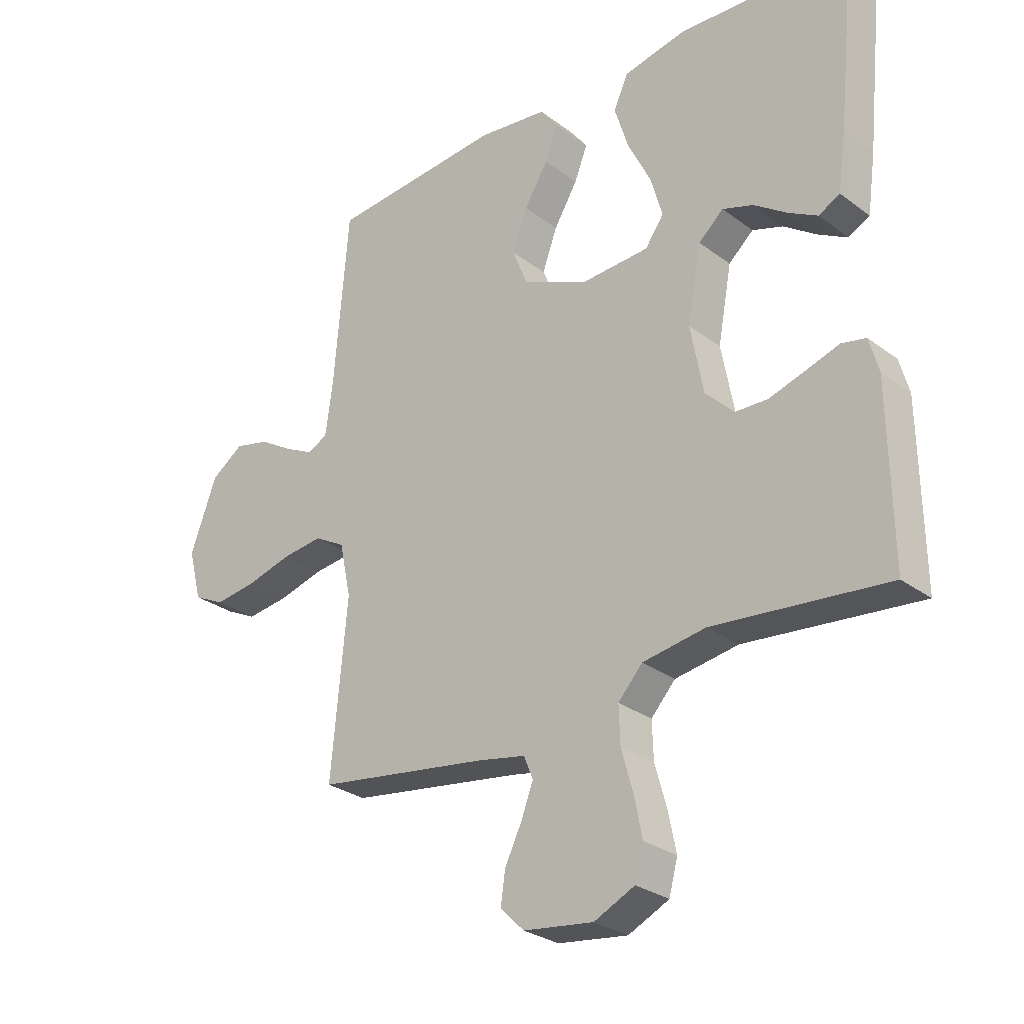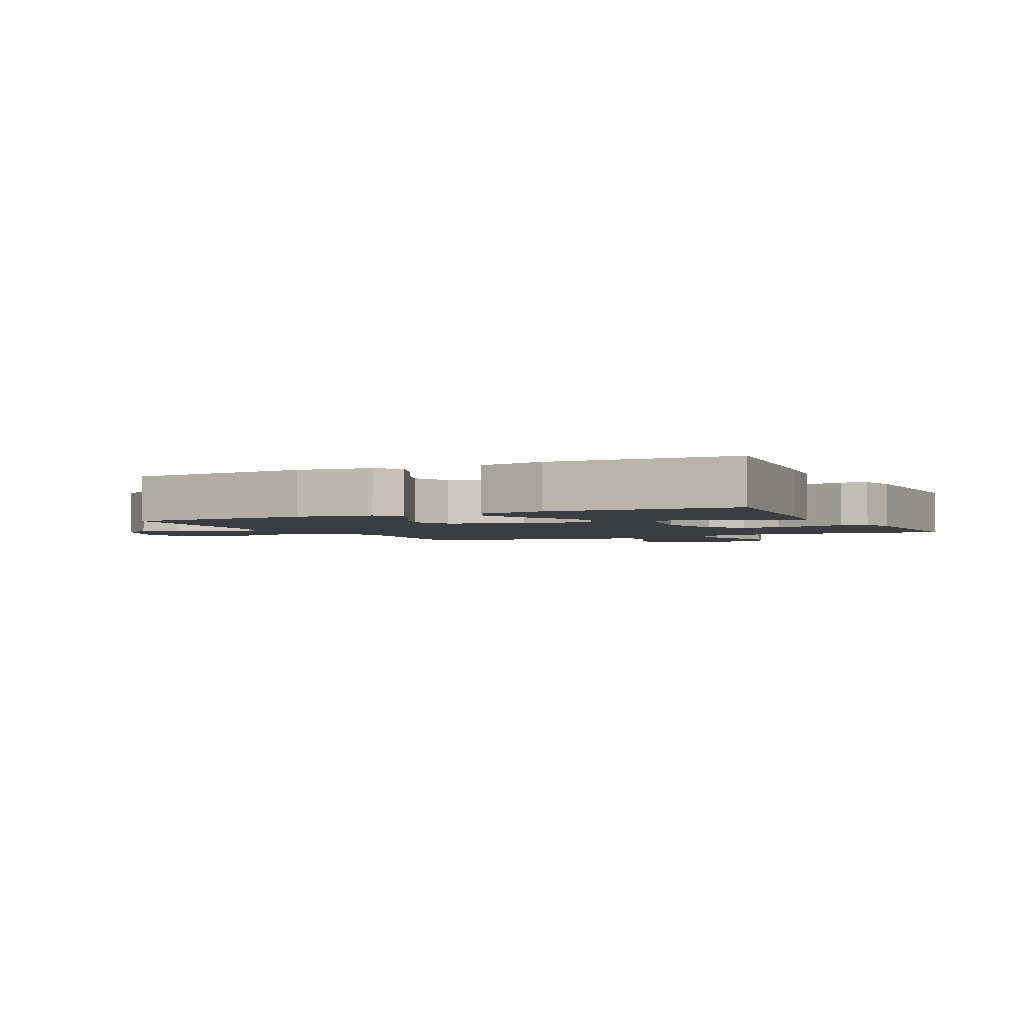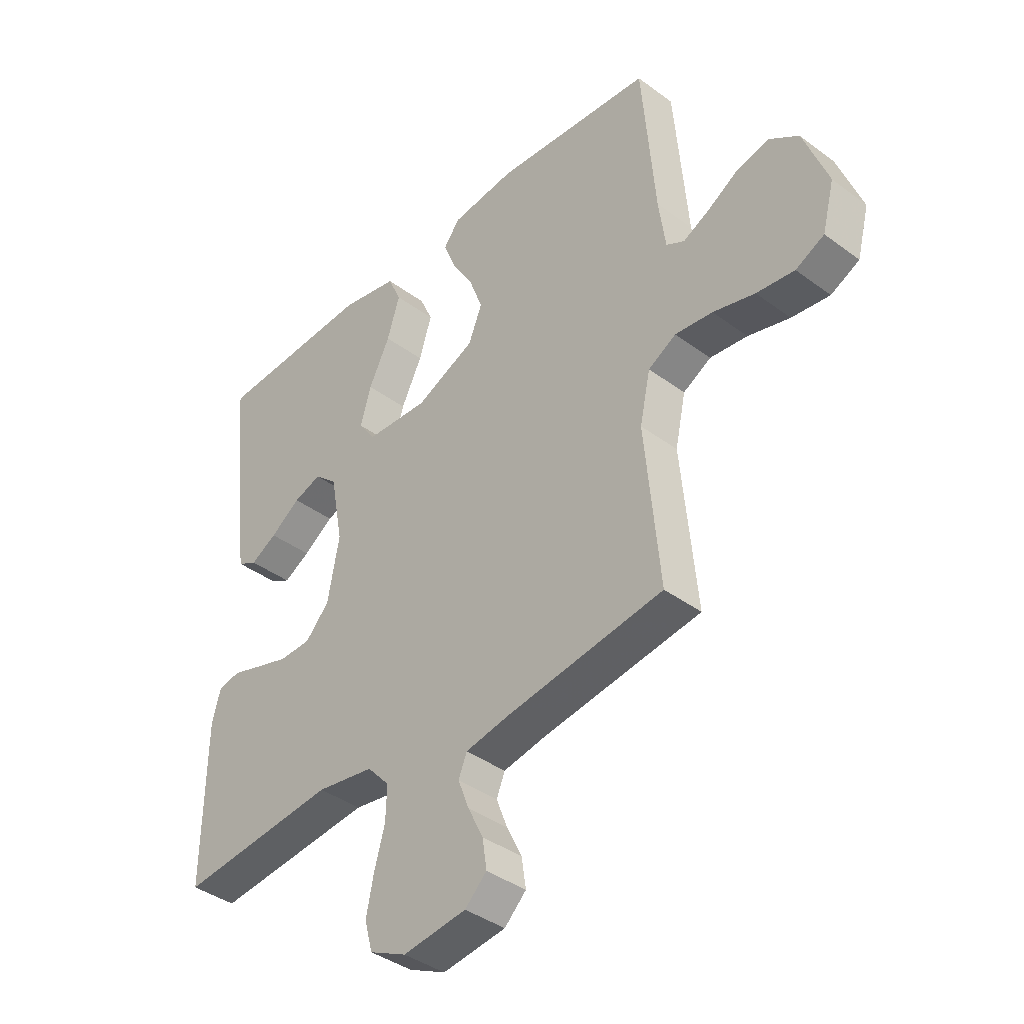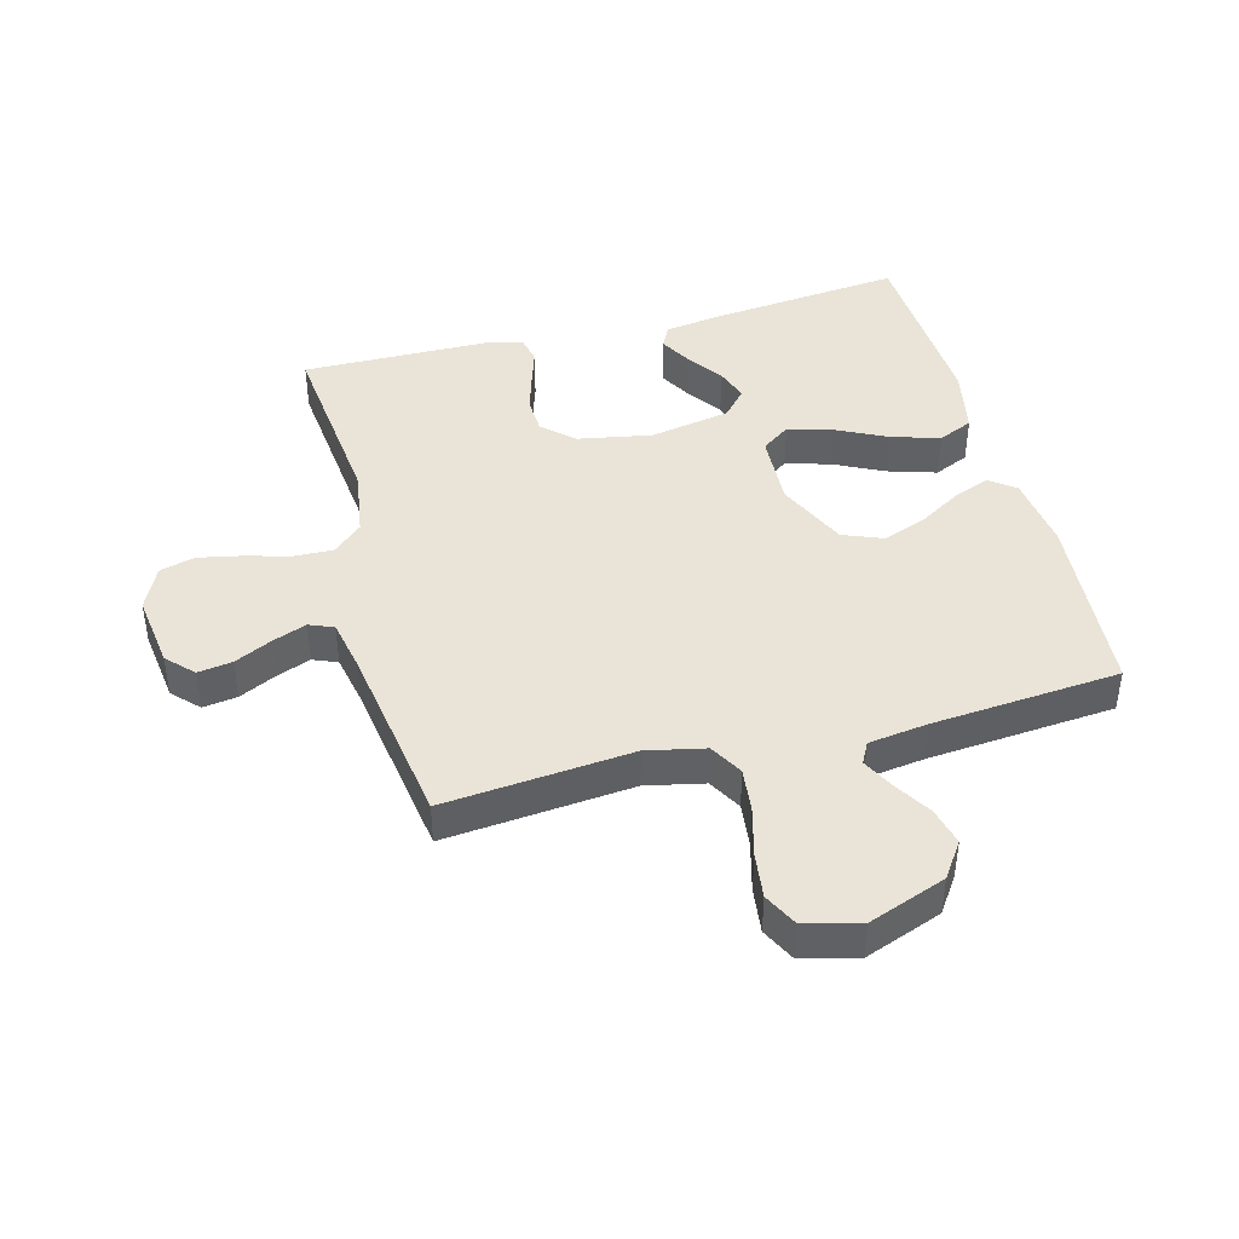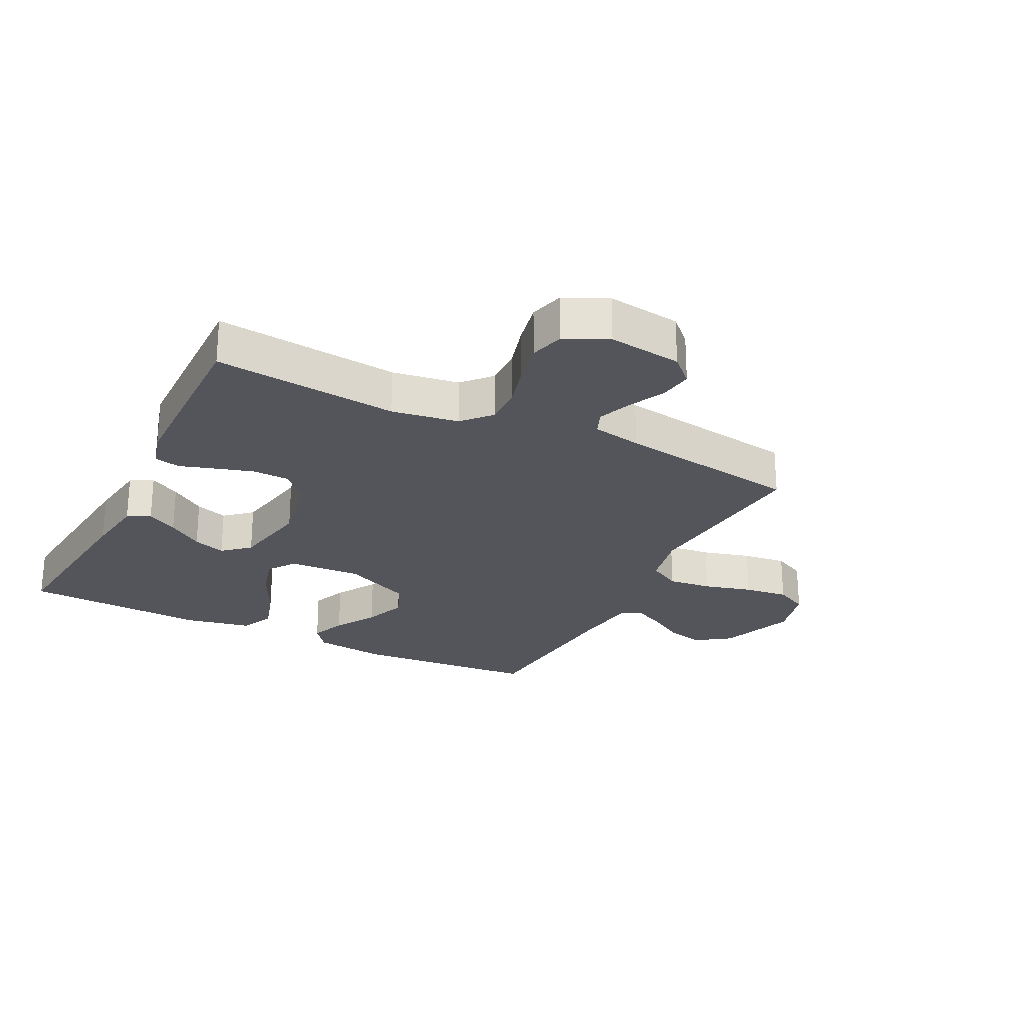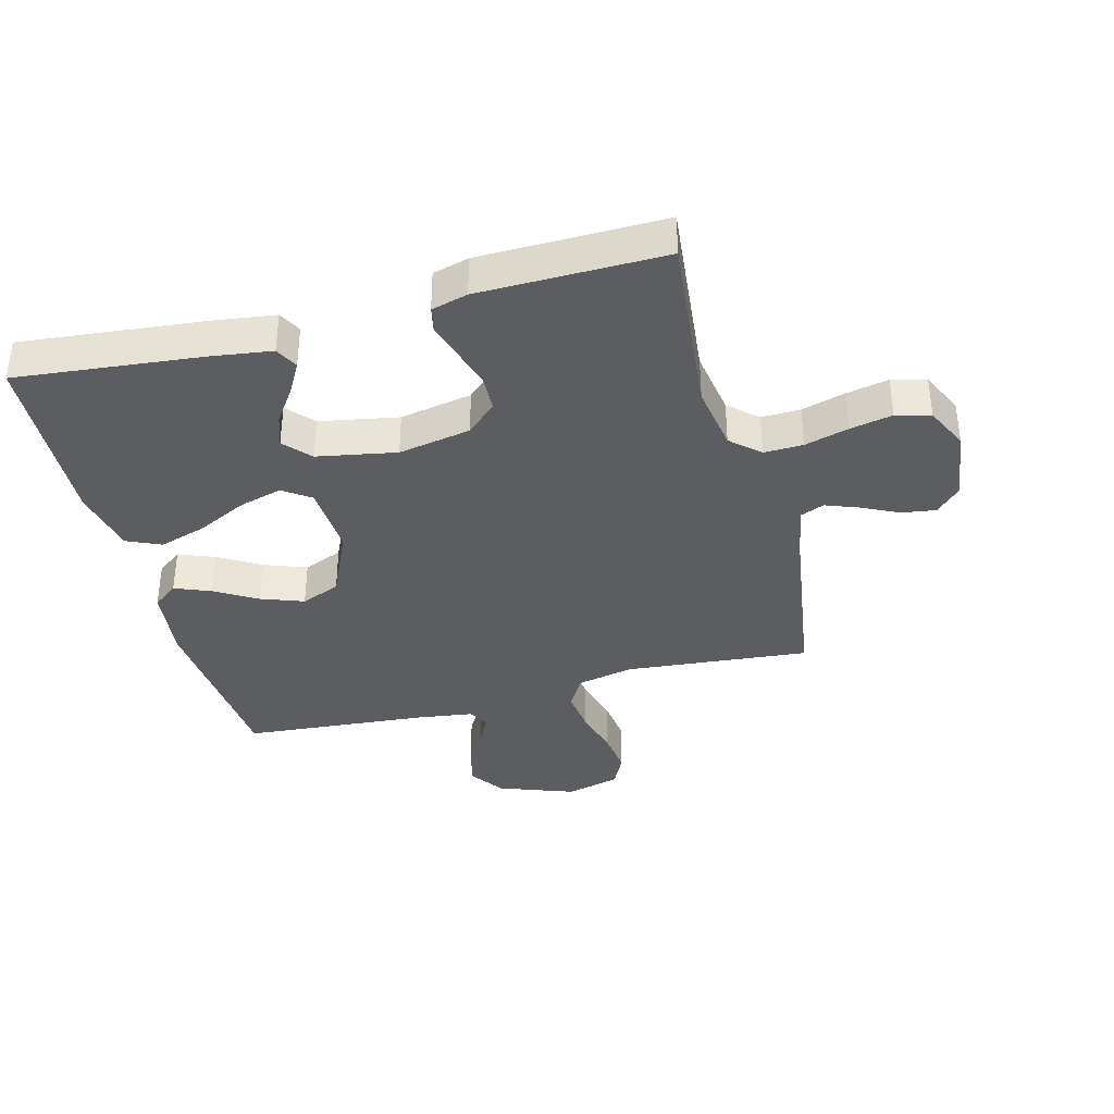
<metadata>
{"format":"obj","ext":"obj","renderer":"f3d","projection":"perspective","resolution":1024,"background":"white","views":[{"elev":-28.3,"azim":41.8,"up":"+Z"},{"elev":-2.7,"azim":26.0,"up":"+Y"},{"elev":-39.6,"azim":-132.6,"up":"+Z"},{"elev":42.8,"azim":-104.9,"up":"+Y"},{"elev":-24.9,"azim":153.4,"up":"+Y"},{"elev":-36.7,"azim":104.9,"up":"+Y"}]}
</metadata>
<code>
v 0.5 0.07 0.5
v 0.469 0.07 0.2
v 0.455 0.07 0.1
v 0.418 0.07 0.081
v 0.368 0.07 0.109
v 0.311 0.07 0.149
v 0.258 0.07 0.167
v 0.215 0.07 0.129
v 0.191 0.07 0
v 0.213 0.07 -0.118
v 0.258 0.07 -0.167
v 0.318 0.07 -0.169
v 0.381 0.07 -0.15
v 0.438 0.07 -0.132
v 0.48 0.07 -0.141
v 0.496 0.07 -0.2
v 0.5 0.07 -0.5
v 0.2 0.07 -0.469
v 0.091 0.07 -0.486
v 0.049 0.07 -0.532
v 0.051 0.07 -0.596
v 0.071 0.07 -0.667
v 0.085 0.07 -0.736
v 0.07 0.07 -0.792
v 0 0.07 -0.825
v -0.12 0.07 -0.809
v -0.161 0.07 -0.769
v -0.153 0.07 -0.714
v -0.124 0.07 -0.655
v -0.103 0.07 -0.6
v -0.119 0.07 -0.561
v -0.2 0.07 -0.545
v -0.5 0.07 -0.5
v -0.472 0.07 -0.2
v -0.492 0.07 -0.107
v -0.545 0.07 -0.077
v -0.616 0.07 -0.085
v -0.695 0.07 -0.106
v -0.767 0.07 -0.115
v -0.821 0.07 -0.088
v -0.844 0.07 0
v -0.798 0.07 0.124
v -0.742 0.07 0.163
v -0.681 0.07 0.148
v -0.622 0.07 0.112
v -0.572 0.07 0.087
v -0.538 0.07 0.105
v -0.525 0.07 0.2
v -0.5 0.07 0.5
v -0.2 0.07 0.524
v -0.079 0.07 0.509
v -0.048 0.07 0.468
v -0.071 0.07 0.41
v -0.112 0.07 0.342
v -0.138 0.07 0.272
v -0.112 0.07 0.208
v 0 0.07 0.157
v 0.119 0.07 0.163
v 0.151 0.07 0.208
v 0.131 0.07 0.279
v 0.091 0.07 0.36
v 0.067 0.07 0.437
v 0.092 0.07 0.493
v 0.2 0.07 0.515
v 0.5 0 0.5
v 0.469 0 0.2
v 0.455 0 0.1
v 0.418 0 0.081
v 0.368 0 0.109
v 0.311 0 0.149
v 0.258 0 0.167
v 0.215 0 0.129
v 0.191 0 0
v 0.213 0 -0.118
v 0.258 0 -0.167
v 0.318 0 -0.169
v 0.381 0 -0.15
v 0.438 0 -0.132
v 0.48 0 -0.141
v 0.496 0 -0.2
v 0.5 0 -0.5
v 0.2 0 -0.469
v 0.091 0 -0.486
v 0.049 0 -0.532
v 0.051 0 -0.596
v 0.071 0 -0.667
v 0.085 0 -0.736
v 0.07 0 -0.792
v 0 0 -0.825
v -0.12 0 -0.809
v -0.161 0 -0.769
v -0.153 0 -0.714
v -0.124 0 -0.655
v -0.103 0 -0.6
v -0.119 0 -0.561
v -0.2 0 -0.545
v -0.5 0 -0.5
v -0.472 0 -0.2
v -0.492 0 -0.107
v -0.545 0 -0.077
v -0.616 0 -0.085
v -0.695 0 -0.106
v -0.767 0 -0.115
v -0.821 0 -0.088
v -0.844 0 0
v -0.798 0 0.124
v -0.742 0 0.163
v -0.681 0 0.148
v -0.622 0 0.112
v -0.572 0 0.087
v -0.538 0 0.105
v -0.525 0 0.2
v -0.5 0 0.5
v -0.2 0 0.524
v -0.079 0 0.509
v -0.048 0 0.468
v -0.071 0 0.41
v -0.112 0 0.342
v -0.138 0 0.272
v -0.112 0 0.208
v 0 0 0.157
v 0.119 0 0.163
v 0.151 0 0.208
v 0.131 0 0.279
v 0.091 0 0.36
v 0.067 0 0.437
v 0.092 0 0.493
v 0.2 0 0.515
f 60 61 62 63
f 59 60 63 64
f 51 52 53 54
f 51 54 55
f 48 49 50 51
f 47 48 51 55
f 46 47 55 56
f 42 43 44 45
f 42 45 46
f 41 42 46
f 37 38 39 40
f 36 37 40 41
f 32 33 34
f 31 32 34 35
f 26 27 28 29
f 26 29 30
f 25 26 30
f 24 25 30 31
f 21 22 23 24
f 15 16 17 18
f 13 14 15 18
f 12 13 18 19
f 11 12 19 20
f 3 4 5 6
f 1 2 3 6
f 59 64 1 6
f 41 46 56 57
f 36 41 57 58
f 35 36 58
f 31 35 58
f 21 24 31
f 20 21 31
f 10 11 20 31
f 9 10 31 58
f 8 9 58 59
f 59 6 7
f 7 8 59
f 127 126 125 124
f 128 127 124 123
f 118 117 116 115
f 119 118 115
f 115 114 113 112
f 119 115 112 111
f 120 119 111 110
f 109 108 107 106
f 110 109 106
f 110 106 105
f 104 103 102 101
f 105 104 101 100
f 98 97 96
f 99 98 96 95
f 93 92 91 90
f 94 93 90
f 94 90 89
f 95 94 89 88
f 88 87 86 85
f 82 81 80 79
f 82 79 78 77
f 83 82 77 76
f 84 83 76 75
f 70 69 68 67
f 70 67 66 65
f 70 65 128 123
f 121 120 110 105
f 122 121 105 100
f 122 100 99
f 122 99 95
f 95 88 85
f 95 85 84
f 95 84 75 74
f 122 95 74 73
f 123 122 73 72
f 71 70 123
f 123 72 71
f 1 65 66 2
f 2 66 67 3
f 3 67 68 4
f 4 68 69 5
f 5 69 70 6
f 6 70 71 7
f 7 71 72 8
f 8 72 73 9
f 9 73 74 10
f 10 74 75 11
f 11 75 76 12
f 12 76 77 13
f 13 77 78 14
f 14 78 79 15
f 15 79 80 16
f 16 80 81 17
f 17 81 82 18
f 18 82 83 19
f 19 83 84 20
f 20 84 85 21
f 21 85 86 22
f 22 86 87 23
f 23 87 88 24
f 24 88 89 25
f 25 89 90 26
f 26 90 91 27
f 27 91 92 28
f 28 92 93 29
f 29 93 94 30
f 30 94 95 31
f 31 95 96 32
f 32 96 97 33
f 33 97 98 34
f 34 98 99 35
f 35 99 100 36
f 36 100 101 37
f 37 101 102 38
f 38 102 103 39
f 39 103 104 40
f 40 104 105 41
f 41 105 106 42
f 42 106 107 43
f 43 107 108 44
f 44 108 109 45
f 45 109 110 46
f 46 110 111 47
f 47 111 112 48
f 48 112 113 49
f 49 113 114 50
f 50 114 115 51
f 51 115 116 52
f 52 116 117 53
f 53 117 118 54
f 54 118 119 55
f 55 119 120 56
f 56 120 121 57
f 57 121 122 58
f 58 122 123 59
f 59 123 124 60
f 60 124 125 61
f 61 125 126 62
f 62 126 127 63
f 63 127 128 64
f 64 128 65 1

</code>
